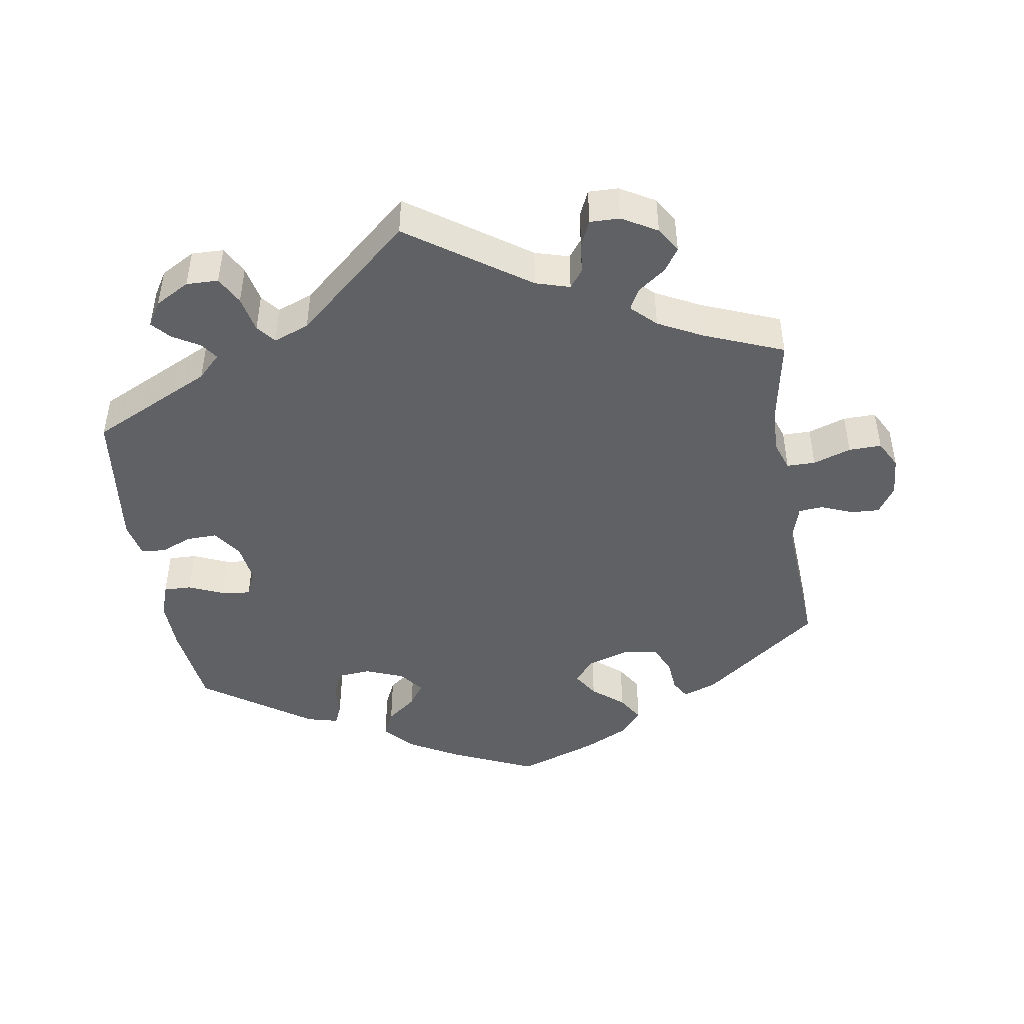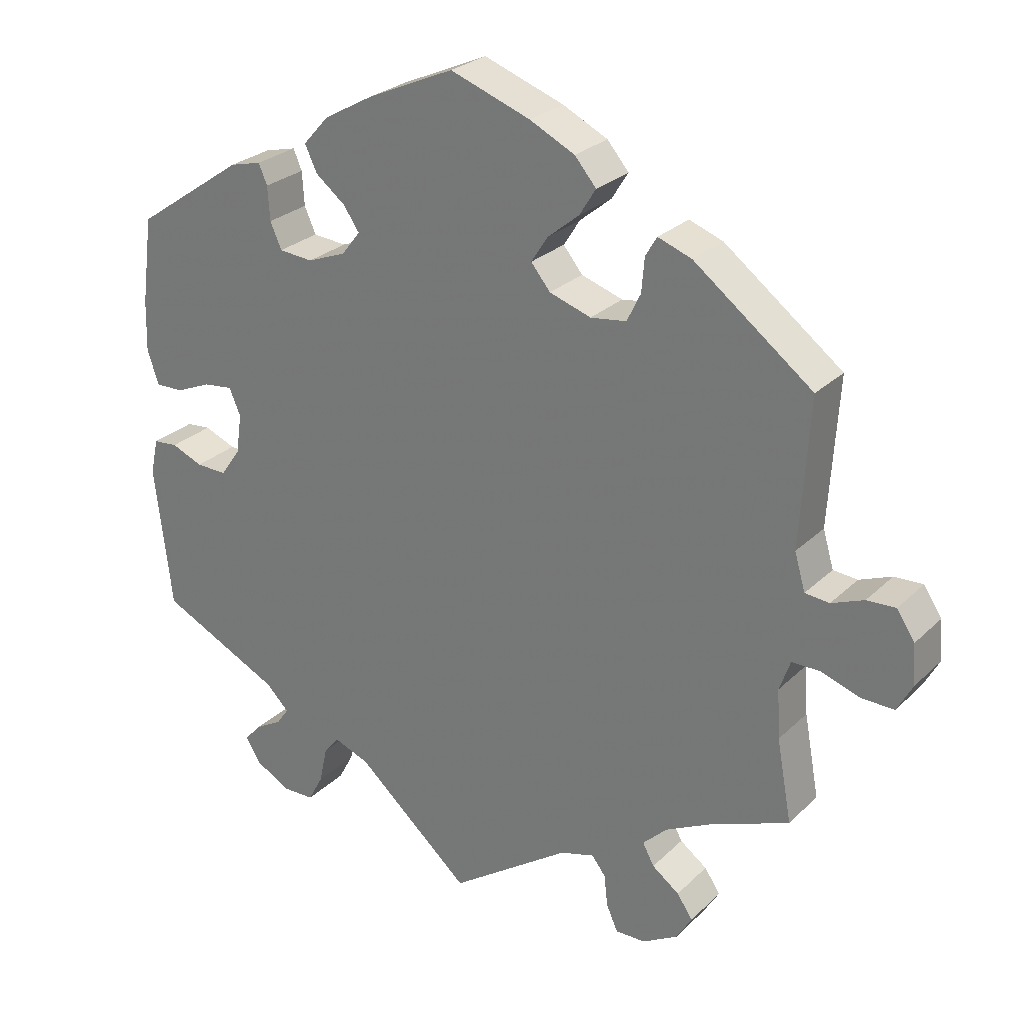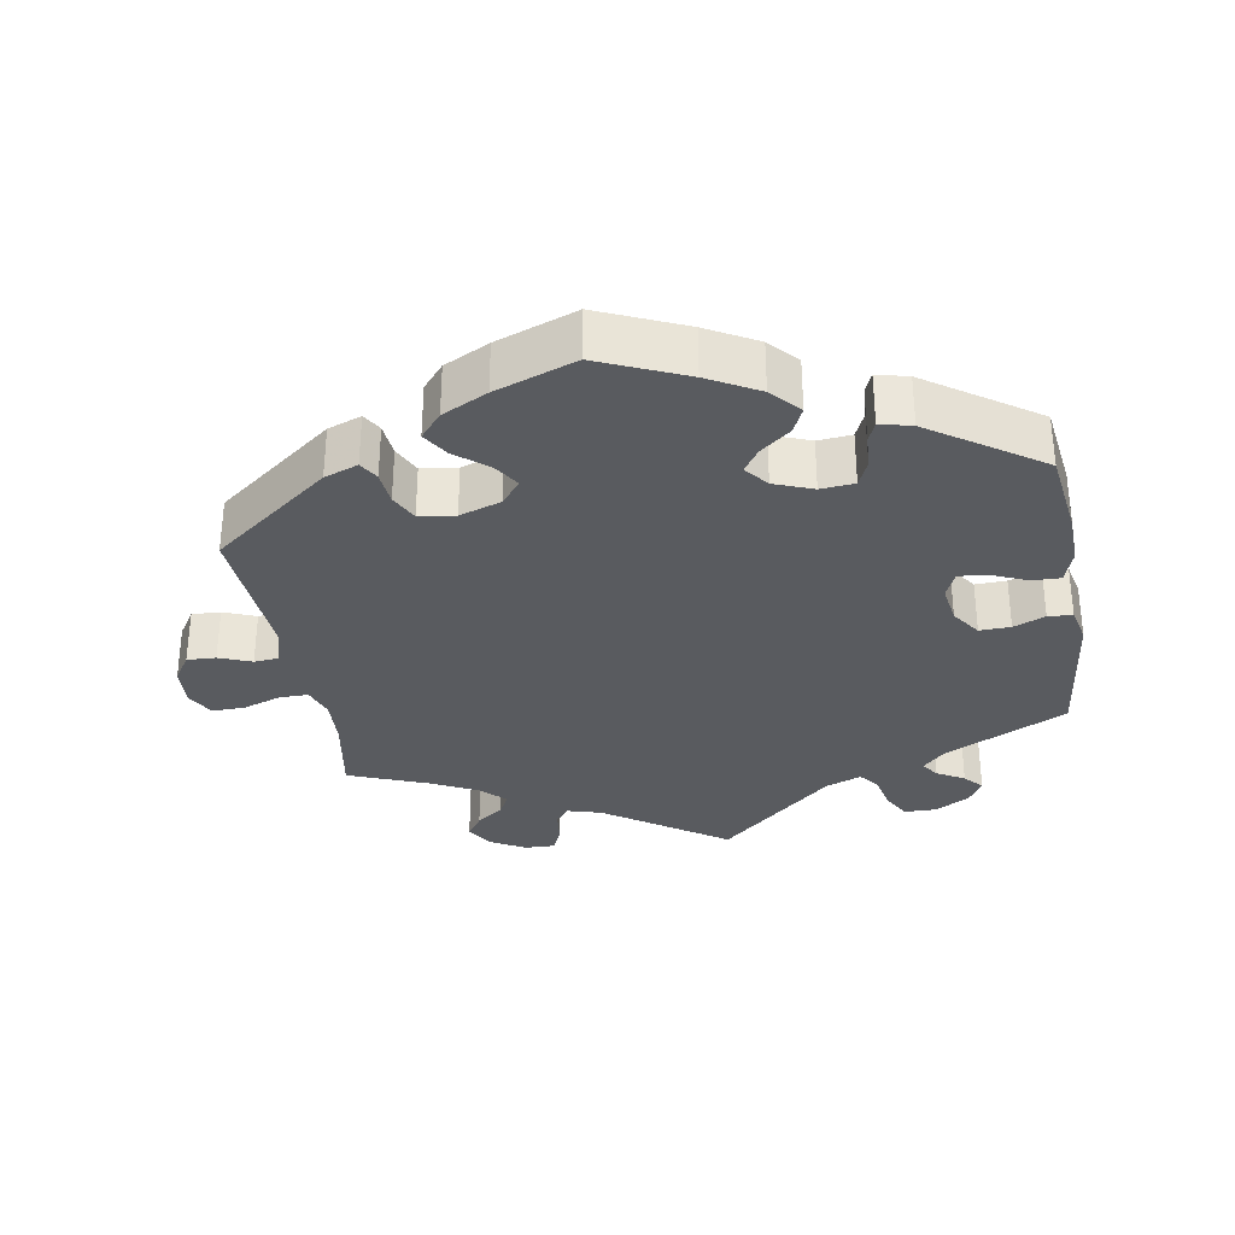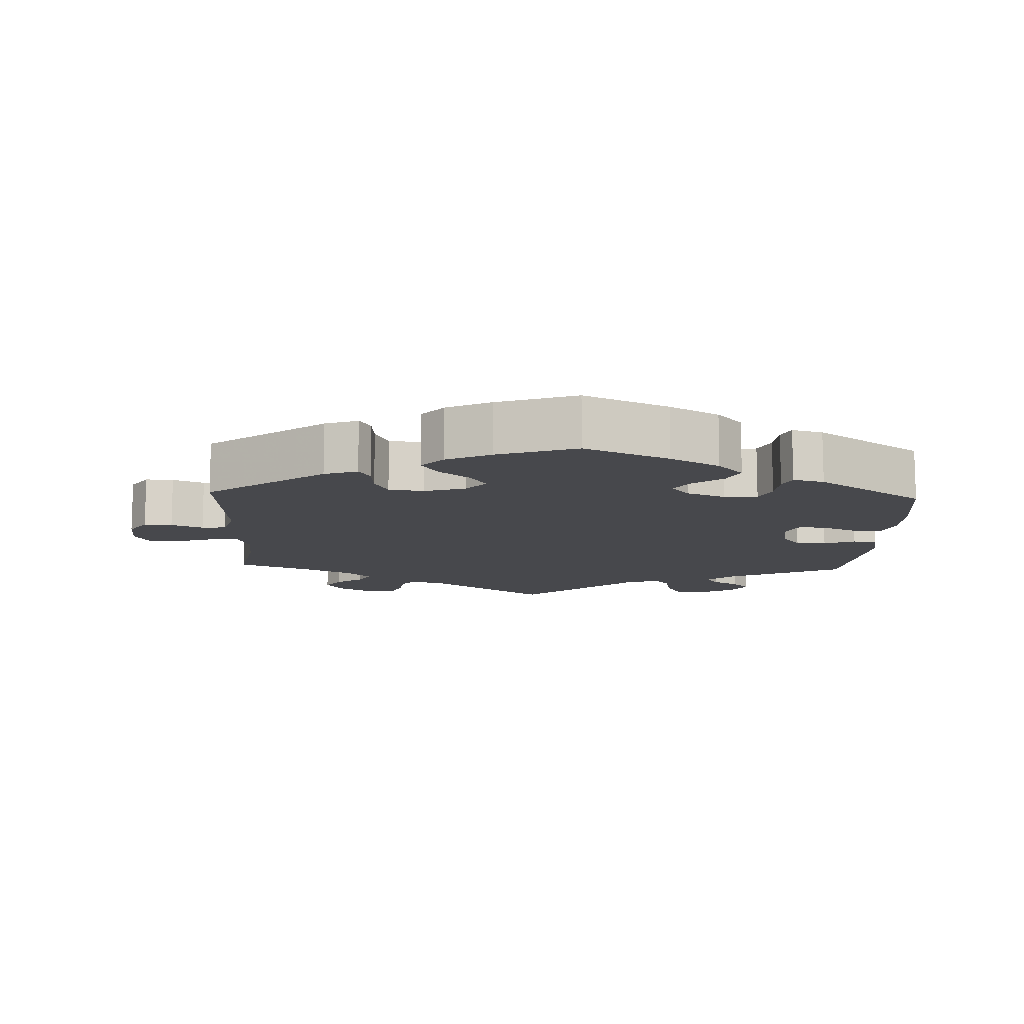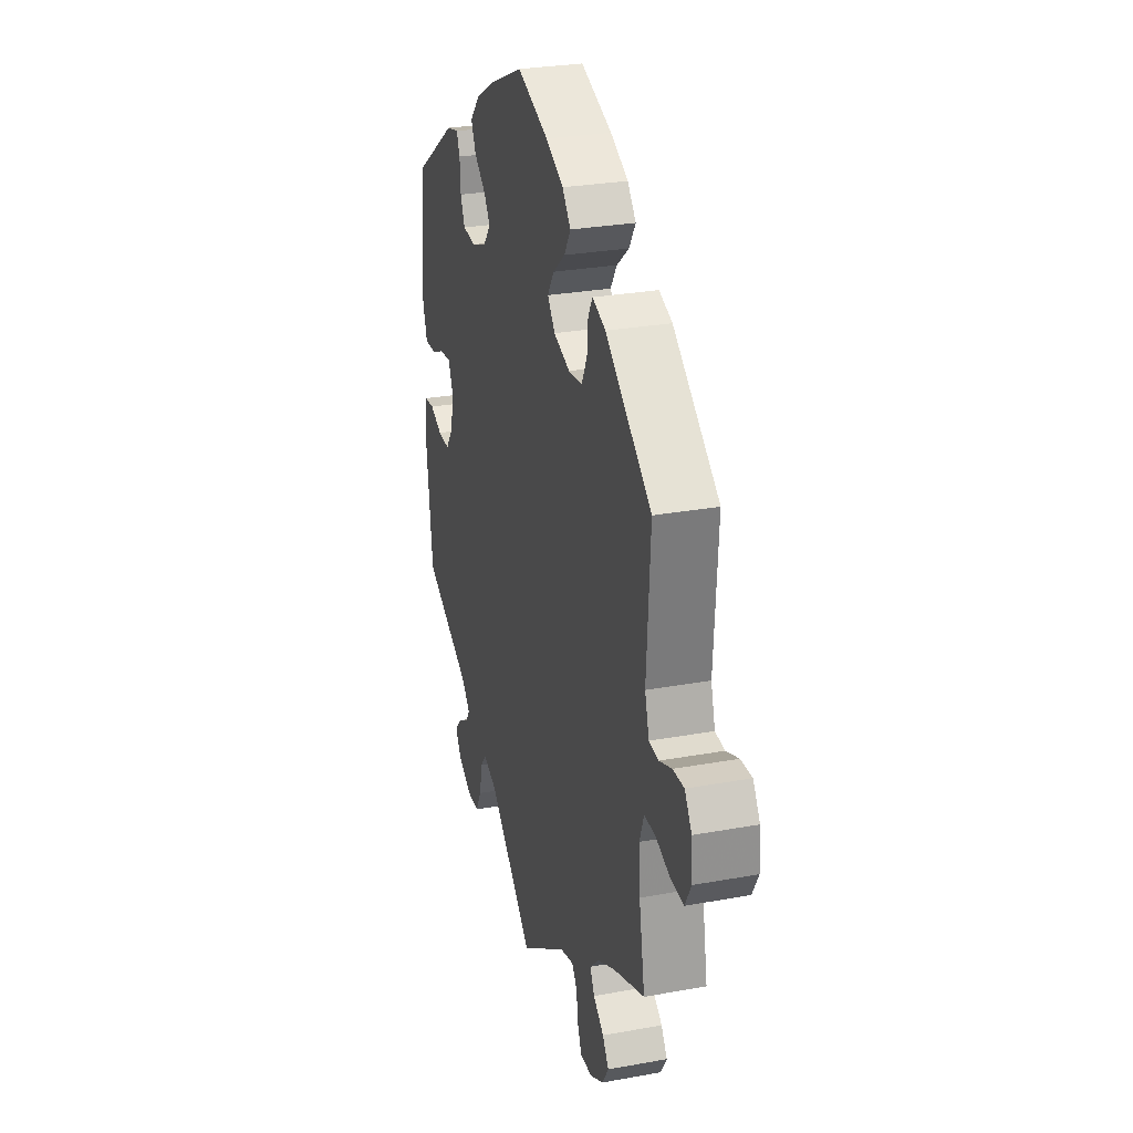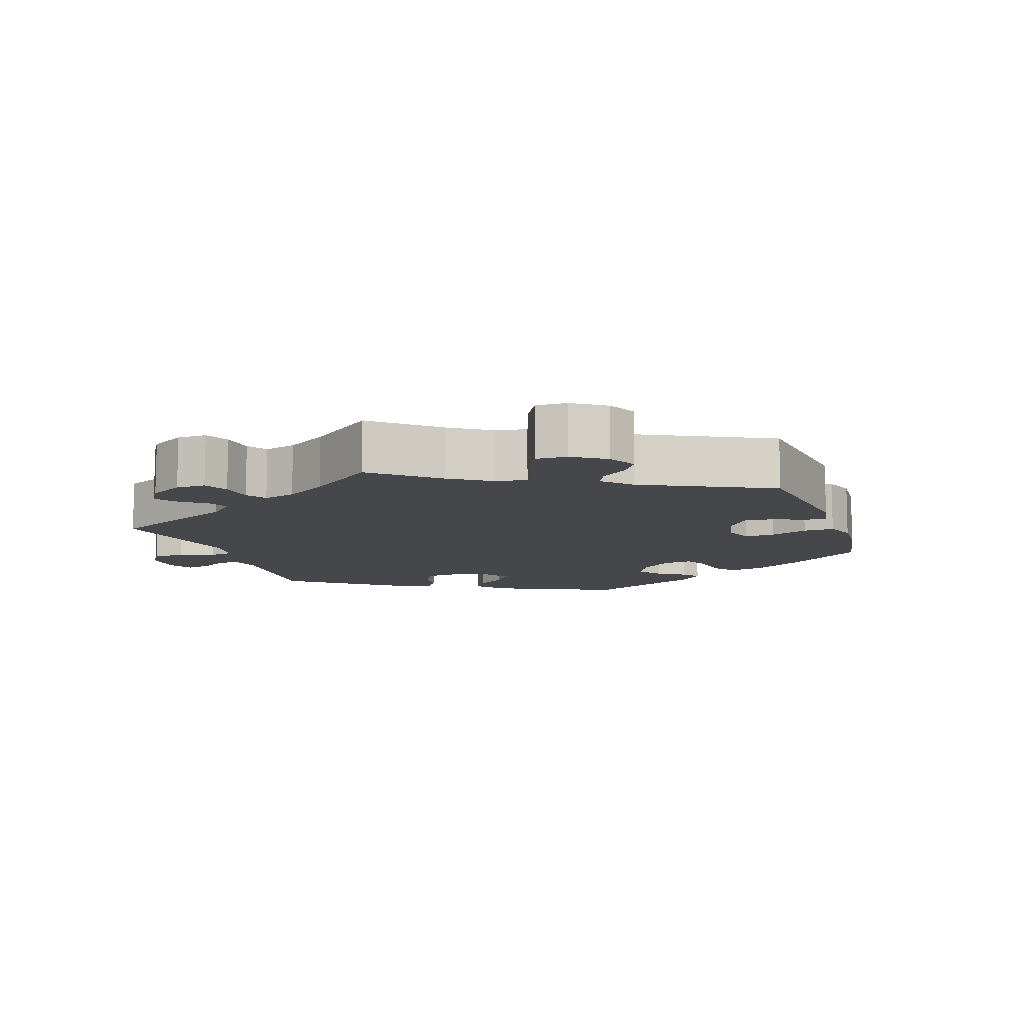
<metadata>
{"format":"obj","ext":"obj","renderer":"f3d","projection":"perspective","resolution":1024,"background":"white","views":[{"elev":-46.1,"azim":-171.0,"up":"+Y"},{"elev":26.6,"azim":-145.4,"up":"+Z"},{"elev":-32.2,"azim":10.0,"up":"+Y"},{"elev":-11.6,"azim":-2.6,"up":"+Y"},{"elev":28.3,"azim":-105.4,"up":"+Z"},{"elev":-10.3,"azim":-101.2,"up":"+Y"}]}
</metadata>
<code>
v 0.516 0.07 0.168
v 0.518 0.07 0.096
v 0.502 0.07 0.049
v 0.463 0.07 0.05
v 0.414 0.07 0.071
v 0.373 0.07 0.076
v 0.357 0.07 0.039
v 0.365 0.07 -0.016
v 0.393 0.07 -0.056
v 0.436 0.07 -0.055
v 0.48 0.07 -0.037
v 0.514 0.07 -0.04
v 0.525 0.07 -0.09
v 0.501 0.07 -0.289
v 0.331 0.07 -0.371
v 0.299 0.07 -0.403
v 0.316 0.07 -0.427
v 0.354 0.07 -0.449
v 0.377 0.07 -0.475
v 0.356 0.07 -0.509
v 0.308 0.07 -0.536
v 0.263 0.07 -0.535
v 0.242 0.07 -0.496
v 0.231 0.07 -0.445
v 0.21 0.07 -0.419
v 0.16 0.07 -0.438
v 0 0.07 -0.578
v -0.168 0.07 -0.462
v -0.216 0.07 -0.448
v -0.235 0.07 -0.473
v -0.24 0.07 -0.517
v -0.256 0.07 -0.553
v -0.298 0.07 -0.552
v -0.347 0.07 -0.524
v -0.369 0.07 -0.488
v -0.347 0.07 -0.456
v -0.309 0.07 -0.428
v -0.293 0.07 -0.398
v -0.327 0.07 -0.365
v -0.39 0.07 -0.333
v -0.501 0.07 -0.289
v -0.48 0.07 -0.175
v -0.476 0.07 -0.107
v -0.491 0.07 -0.064
v -0.531 0.07 -0.064
v -0.584 0.07 -0.082
v -0.63 0.07 -0.083
v -0.651 0.07 -0.044
v -0.647 0.07 0.012
v -0.622 0.07 0.05
v -0.582 0.07 0.048
v -0.537 0.07 0.03
v -0.503 0.07 0.033
v -0.488 0.07 0.084
v -0.501 0.07 0.288
v -0.336 0.07 0.413
v -0.289 0.07 0.43
v -0.273 0.07 0.403
v -0.269 0.07 0.356
v -0.25 0.07 0.317
v -0.2 0.07 0.31
v -0.142 0.07 0.329
v -0.115 0.07 0.362
v -0.138 0.07 0.398
v -0.182 0.07 0.434
v -0.205 0.07 0.471
v -0.175 0.07 0.506
v -0.112 0.07 0.537
v 0 0.07 0.577
v 0.12 0.07 0.524
v 0.19 0.07 0.485
v 0.226 0.07 0.445
v 0.209 0.07 0.409
v 0.167 0.07 0.376
v 0.145 0.07 0.344
v 0.171 0.07 0.311
v 0.225 0.07 0.29
v 0.272 0.07 0.294
v 0.288 0.07 0.33
v 0.291 0.07 0.377
v 0.303 0.07 0.405
v 0.347 0.07 0.394
v 0.5 0.07 0.289
v 0.516 0 0.168
v 0.518 0 0.096
v 0.502 0 0.049
v 0.463 0 0.05
v 0.414 0 0.071
v 0.373 0 0.076
v 0.357 0 0.039
v 0.365 0 -0.016
v 0.393 0 -0.056
v 0.436 0 -0.055
v 0.48 0 -0.037
v 0.514 0 -0.04
v 0.525 0 -0.09
v 0.501 0 -0.289
v 0.331 0 -0.371
v 0.299 0 -0.403
v 0.316 0 -0.427
v 0.354 0 -0.449
v 0.377 0 -0.475
v 0.356 0 -0.509
v 0.308 0 -0.536
v 0.263 0 -0.535
v 0.242 0 -0.496
v 0.231 0 -0.445
v 0.21 0 -0.419
v 0.16 0 -0.438
v 0 0 -0.578
v -0.168 0 -0.462
v -0.216 0 -0.448
v -0.235 0 -0.473
v -0.24 0 -0.517
v -0.256 0 -0.553
v -0.298 0 -0.552
v -0.347 0 -0.524
v -0.369 0 -0.488
v -0.347 0 -0.456
v -0.309 0 -0.428
v -0.293 0 -0.398
v -0.327 0 -0.365
v -0.39 0 -0.333
v -0.501 0 -0.289
v -0.48 0 -0.175
v -0.476 0 -0.107
v -0.491 0 -0.064
v -0.531 0 -0.064
v -0.584 0 -0.082
v -0.63 0 -0.083
v -0.651 0 -0.044
v -0.647 0 0.012
v -0.622 0 0.05
v -0.582 0 0.048
v -0.537 0 0.03
v -0.503 0 0.033
v -0.488 0 0.084
v -0.501 0 0.288
v -0.336 0 0.413
v -0.289 0 0.43
v -0.273 0 0.403
v -0.269 0 0.356
v -0.25 0 0.317
v -0.2 0 0.31
v -0.142 0 0.329
v -0.115 0 0.362
v -0.138 0 0.398
v -0.182 0 0.434
v -0.205 0 0.471
v -0.175 0 0.506
v -0.112 0 0.537
v 0 0 0.577
v 0.12 0 0.524
v 0.19 0 0.485
v 0.226 0 0.445
v 0.209 0 0.409
v 0.167 0 0.376
v 0.145 0 0.344
v 0.171 0 0.311
v 0.225 0 0.29
v 0.272 0 0.294
v 0.288 0 0.33
v 0.291 0 0.377
v 0.303 0 0.405
v 0.347 0 0.394
v 0.5 0 0.289
f 79 80 81 82
f 78 79 82 83
f 77 78 83 1
f 71 72 73 74
f 71 74 75
f 70 71 75
f 69 70 75
f 68 69 75
f 67 68 75 76
f 64 65 66 67
f 63 64 67 76
f 56 57 58 59
f 54 55 56 59
f 53 54 59 60
f 49 50 51 52
f 49 52 53
f 48 49 53
f 45 46 47 48
f 44 45 48 53
f 43 44 53 60
f 40 41 42
f 39 40 42 43
f 38 39 43 60
f 34 35 36 37
f 34 37 38
f 33 34 38
f 30 31 32 33
f 29 30 33 38
f 28 29 38 60
f 26 27 28 60
f 21 22 23 24
f 21 24 25
f 20 21 25
f 17 18 19 20
f 16 17 20 25
f 15 16 25
f 10 11 12 13
f 9 10 13 14
f 8 9 14 15
f 2 3 4 5
f 2 5 6
f 1 2 6
f 77 1 6
f 62 63 76 77
f 61 62 77 6
f 60 61 6 7
f 15 25 26 60
f 7 8 15 60
f 165 164 163 162
f 166 165 162 161
f 84 166 161 160
f 157 156 155 154
f 158 157 154
f 158 154 153
f 158 153 152
f 158 152 151
f 159 158 151 150
f 150 149 148 147
f 159 150 147 146
f 142 141 140 139
f 142 139 138 137
f 143 142 137 136
f 135 134 133 132
f 136 135 132
f 136 132 131
f 131 130 129 128
f 136 131 128 127
f 143 136 127 126
f 125 124 123
f 126 125 123 122
f 143 126 122 121
f 120 119 118 117
f 121 120 117
f 121 117 116
f 116 115 114 113
f 121 116 113 112
f 143 121 112 111
f 143 111 110 109
f 107 106 105 104
f 108 107 104
f 108 104 103
f 103 102 101 100
f 108 103 100 99
f 108 99 98
f 96 95 94 93
f 97 96 93 92
f 98 97 92 91
f 88 87 86 85
f 89 88 85
f 89 85 84
f 89 84 160
f 160 159 146 145
f 89 160 145 144
f 90 89 144 143
f 143 109 108 98
f 143 98 91 90
f 1 84 85 2
f 2 85 86 3
f 3 86 87 4
f 4 87 88 5
f 5 88 89 6
f 6 89 90 7
f 7 90 91 8
f 8 91 92 9
f 9 92 93 10
f 10 93 94 11
f 11 94 95 12
f 12 95 96 13
f 13 96 97 14
f 14 97 98 15
f 15 98 99 16
f 16 99 100 17
f 17 100 101 18
f 18 101 102 19
f 19 102 103 20
f 20 103 104 21
f 21 104 105 22
f 22 105 106 23
f 23 106 107 24
f 24 107 108 25
f 25 108 109 26
f 26 109 110 27
f 27 110 111 28
f 28 111 112 29
f 29 112 113 30
f 30 113 114 31
f 31 114 115 32
f 32 115 116 33
f 33 116 117 34
f 34 117 118 35
f 35 118 119 36
f 36 119 120 37
f 37 120 121 38
f 38 121 122 39
f 39 122 123 40
f 40 123 124 41
f 41 124 125 42
f 42 125 126 43
f 43 126 127 44
f 44 127 128 45
f 45 128 129 46
f 46 129 130 47
f 47 130 131 48
f 48 131 132 49
f 49 132 133 50
f 50 133 134 51
f 51 134 135 52
f 52 135 136 53
f 53 136 137 54
f 54 137 138 55
f 55 138 139 56
f 56 139 140 57
f 57 140 141 58
f 58 141 142 59
f 59 142 143 60
f 60 143 144 61
f 61 144 145 62
f 62 145 146 63
f 63 146 147 64
f 64 147 148 65
f 65 148 149 66
f 66 149 150 67
f 67 150 151 68
f 68 151 152 69
f 69 152 153 70
f 70 153 154 71
f 71 154 155 72
f 72 155 156 73
f 73 156 157 74
f 74 157 158 75
f 75 158 159 76
f 76 159 160 77
f 77 160 161 78
f 78 161 162 79
f 79 162 163 80
f 80 163 164 81
f 81 164 165 82
f 82 165 166 83
f 83 166 84 1

</code>
